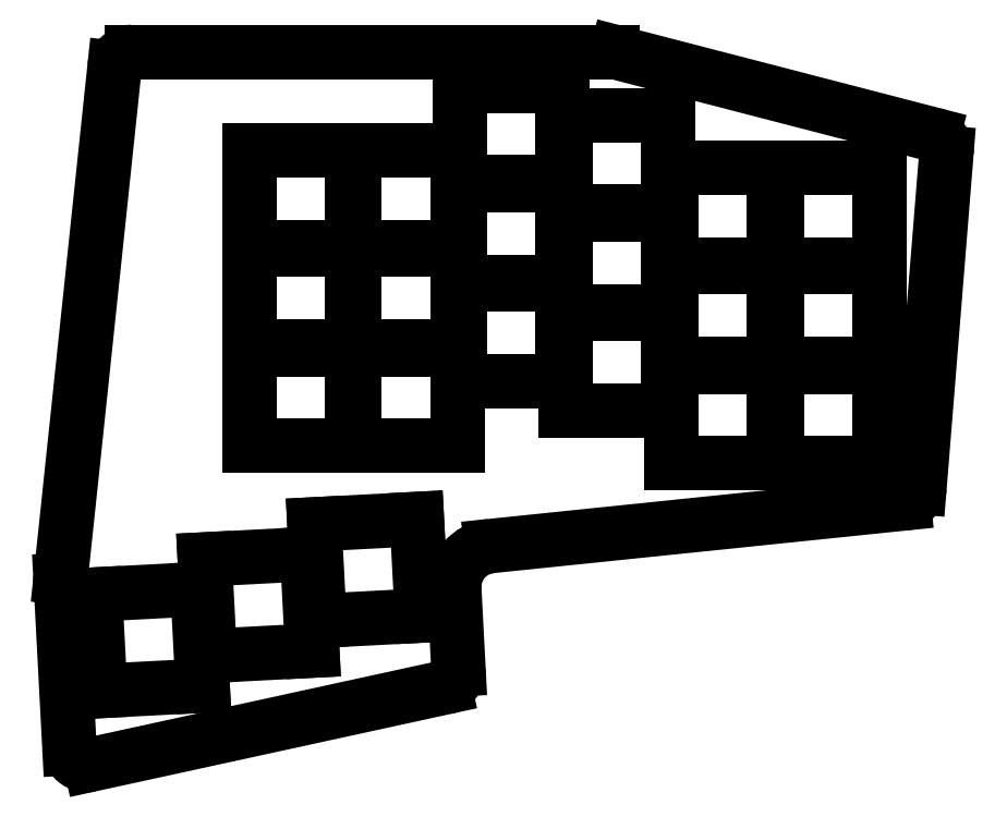
<metadata>
{"format":"dxf","ext":"dxf","renderer":"ezdxf+matplotlib","layout":"modelspace","background":"white","min_lineweight":24,"dpi":150}
</metadata>
<code>
0
SECTION
2
ENTITIES
0
LINE
8
0
10
-31.73
20
56.31
11
-40.91
21
-30.71
0
ARC
8
0
10
-37.93
20
-31.03
40
3
50
174
51
183
0
LINE
8
0
10
-40.92
20
-31.18
11
-39.42
21
-59.9
0
ARC
8
0
10
-36.42
20
-59.74
40
3
50
183
51
282.3
0
LINE
8
0
10
-35.78
20
-62.67
11
24.61
21
-49.49
0
ARC
8
0
10
23.97
20
-46.56
40
3
50
282.3
51
363
0
LINE
8
0
10
26.97
20
-46.4
11
26.25
21
-32.68
0
LINE
8
0
10
32.52
20
-25.35
11
103
21
-18.08
0
ARC
8
0
10
102.7
20
-15.1
40
3
50
275.9
51
355.4
0
LINE
8
0
10
105.6
20
-15.34
11
110.2
21
41.76
0
ARC
8
0
10
107.2
20
42
40
3
50
355.4
51
435.5
0
LINE
8
0
10
108
20
44.9
11
54
21
58.9
0
ARC
8
0
10
53.25
20
56
40
3
50
75.47
51
90
0
LINE
8
0
10
-28.75
20
59
11
53.25
21
59
0
ARC
8
0
10
-28.75
20
56
40
3
50
450
51
174
0
ARC
8
0
10
33.24
20
-32.31
40
7
50
95.89
51
183
0
LINE
8
0
10
-8.75
20
-8.25
11
8.75
21
-8.25
0
LINE
8
0
10
8.75
20
-8.25
11
8.75
21
8.25
0
LINE
8
0
10
8.75
20
8.25
11
-8.75
21
8.25
0
LINE
8
0
10
-8.75
20
8.25
11
-8.75
21
-8.25
0
LINE
8
0
10
-8.75
20
8.75
11
8.75
21
8.75
0
LINE
8
0
10
8.75
20
8.75
11
8.75
21
25.25
0
LINE
8
0
10
8.75
20
25.25
11
-8.75
21
25.25
0
LINE
8
0
10
-8.75
20
25.25
11
-8.75
21
8.75
0
LINE
8
0
10
-8.75
20
25.75
11
8.75
21
25.75
0
LINE
8
0
10
8.75
20
25.75
11
8.75
21
42.25
0
LINE
8
0
10
8.75
20
42.25
11
-8.75
21
42.25
0
LINE
8
0
10
-8.75
20
42.25
11
-8.75
21
25.75
0
LINE
8
0
10
9.25
20
-8.25
11
26.75
21
-8.25
0
LINE
8
0
10
26.75
20
-8.25
11
26.75
21
8.25
0
LINE
8
0
10
26.75
20
8.25
11
9.25
21
8.25
0
LINE
8
0
10
9.25
20
8.25
11
9.25
21
-8.25
0
LINE
8
0
10
9.25
20
8.75
11
26.75
21
8.75
0
LINE
8
0
10
26.75
20
8.75
11
26.75
21
25.25
0
LINE
8
0
10
26.75
20
25.25
11
9.25
21
25.25
0
LINE
8
0
10
9.25
20
25.25
11
9.25
21
8.75
0
LINE
8
0
10
9.25
20
25.75
11
26.75
21
25.75
0
LINE
8
0
10
26.75
20
25.75
11
26.75
21
42.25
0
LINE
8
0
10
26.75
20
42.25
11
9.25
21
42.25
0
LINE
8
0
10
9.25
20
42.25
11
9.25
21
25.75
0
LINE
8
0
10
27.25
20
2.75
11
44.75
21
2.75
0
LINE
8
0
10
44.75
20
2.75
11
44.75
21
19.25
0
LINE
8
0
10
44.75
20
19.25
11
27.25
21
19.25
0
LINE
8
0
10
27.25
20
19.25
11
27.25
21
2.75
0
LINE
8
0
10
27.25
20
19.75
11
44.75
21
19.75
0
LINE
8
0
10
44.75
20
19.75
11
44.75
21
36.25
0
LINE
8
0
10
44.75
20
36.25
11
27.25
21
36.25
0
LINE
8
0
10
27.25
20
36.25
11
27.25
21
19.75
0
LINE
8
0
10
27.25
20
36.75
11
44.75
21
36.75
0
LINE
8
0
10
44.75
20
36.75
11
44.75
21
53.25
0
LINE
8
0
10
44.75
20
53.25
11
27.25
21
53.25
0
LINE
8
0
10
27.25
20
53.25
11
27.25
21
36.75
0
LINE
8
0
10
45.25
20
-2.25
11
62.75
21
-2.25
0
LINE
8
0
10
62.75
20
-2.25
11
62.75
21
14.25
0
LINE
8
0
10
62.75
20
14.25
11
45.25
21
14.25
0
LINE
8
0
10
45.25
20
14.25
11
45.25
21
-2.25
0
LINE
8
0
10
45.25
20
14.75
11
62.75
21
14.75
0
LINE
8
0
10
62.75
20
14.75
11
62.75
21
31.25
0
LINE
8
0
10
62.75
20
31.25
11
45.25
21
31.25
0
LINE
8
0
10
45.25
20
31.25
11
45.25
21
14.75
0
LINE
8
0
10
45.25
20
31.75
11
62.75
21
31.75
0
LINE
8
0
10
62.75
20
31.75
11
62.75
21
48.25
0
LINE
8
0
10
62.75
20
48.25
11
45.25
21
48.25
0
LINE
8
0
10
45.25
20
48.25
11
45.25
21
31.75
0
LINE
8
0
10
63.25
20
-11.25
11
80.75
21
-11.25
0
LINE
8
0
10
80.75
20
-11.25
11
80.75
21
5.25
0
LINE
8
0
10
80.75
20
5.25
11
63.25
21
5.25
0
LINE
8
0
10
63.25
20
5.25
11
63.25
21
-11.25
0
LINE
8
0
10
63.25
20
5.75
11
80.75
21
5.75
0
LINE
8
0
10
80.75
20
5.75
11
80.75
21
22.25
0
LINE
8
0
10
80.75
20
22.25
11
63.25
21
22.25
0
LINE
8
0
10
63.25
20
22.25
11
63.25
21
5.75
0
LINE
8
0
10
63.25
20
22.75
11
80.75
21
22.75
0
LINE
8
0
10
80.75
20
22.75
11
80.75
21
39.25
0
LINE
8
0
10
80.75
20
39.25
11
63.25
21
39.25
0
LINE
8
0
10
63.25
20
39.25
11
63.25
21
22.75
0
LINE
8
0
10
81.25
20
-11.25
11
98.75
21
-11.25
0
LINE
8
0
10
98.75
20
-11.25
11
98.75
21
5.25
0
LINE
8
0
10
98.75
20
5.25
11
81.25
21
5.25
0
LINE
8
0
10
81.25
20
5.25
11
81.25
21
-11.25
0
LINE
8
0
10
81.25
20
5.75
11
98.75
21
5.75
0
LINE
8
0
10
98.75
20
5.75
11
98.75
21
22.25
0
LINE
8
0
10
98.75
20
22.25
11
81.25
21
22.25
0
LINE
8
0
10
81.25
20
22.25
11
81.25
21
5.75
0
LINE
8
0
10
81.25
20
22.75
11
98.75
21
22.75
0
LINE
8
0
10
98.75
20
22.75
11
98.75
21
39.25
0
LINE
8
0
10
98.75
20
39.25
11
81.25
21
39.25
0
LINE
8
0
10
81.25
20
39.25
11
81.25
21
22.75
0
LINE
8
0
10
-34.17
20
-50.11
11
-16.7
21
-49.19
0
LINE
8
0
10
-16.7
20
-49.19
11
-17.56
21
-32.71
0
LINE
8
0
10
-17.56
20
-32.71
11
-35.04
21
-33.63
0
LINE
8
0
10
-35.04
20
-33.63
11
-34.17
21
-50.11
0
LINE
8
0
10
-15.46
20
-44.12
11
2.014
21
-43.2
0
LINE
8
0
10
2.014
20
-43.2
11
1.15
21
-26.73
0
LINE
8
0
10
1.15
20
-26.73
11
-16.33
21
-27.64
0
LINE
8
0
10
-16.33
20
-27.64
11
-15.46
21
-44.12
0
LINE
8
0
10
3.25
20
-38.13
11
20.73
21
-37.22
0
LINE
8
0
10
20.73
20
-37.22
11
19.86
21
-20.74
0
LINE
8
0
10
19.86
20
-20.74
11
2.387
21
-21.65
0
LINE
8
0
10
2.387
20
-21.65
11
3.25
21
-38.13
0
ENDSEC
0
EOF

</code>
